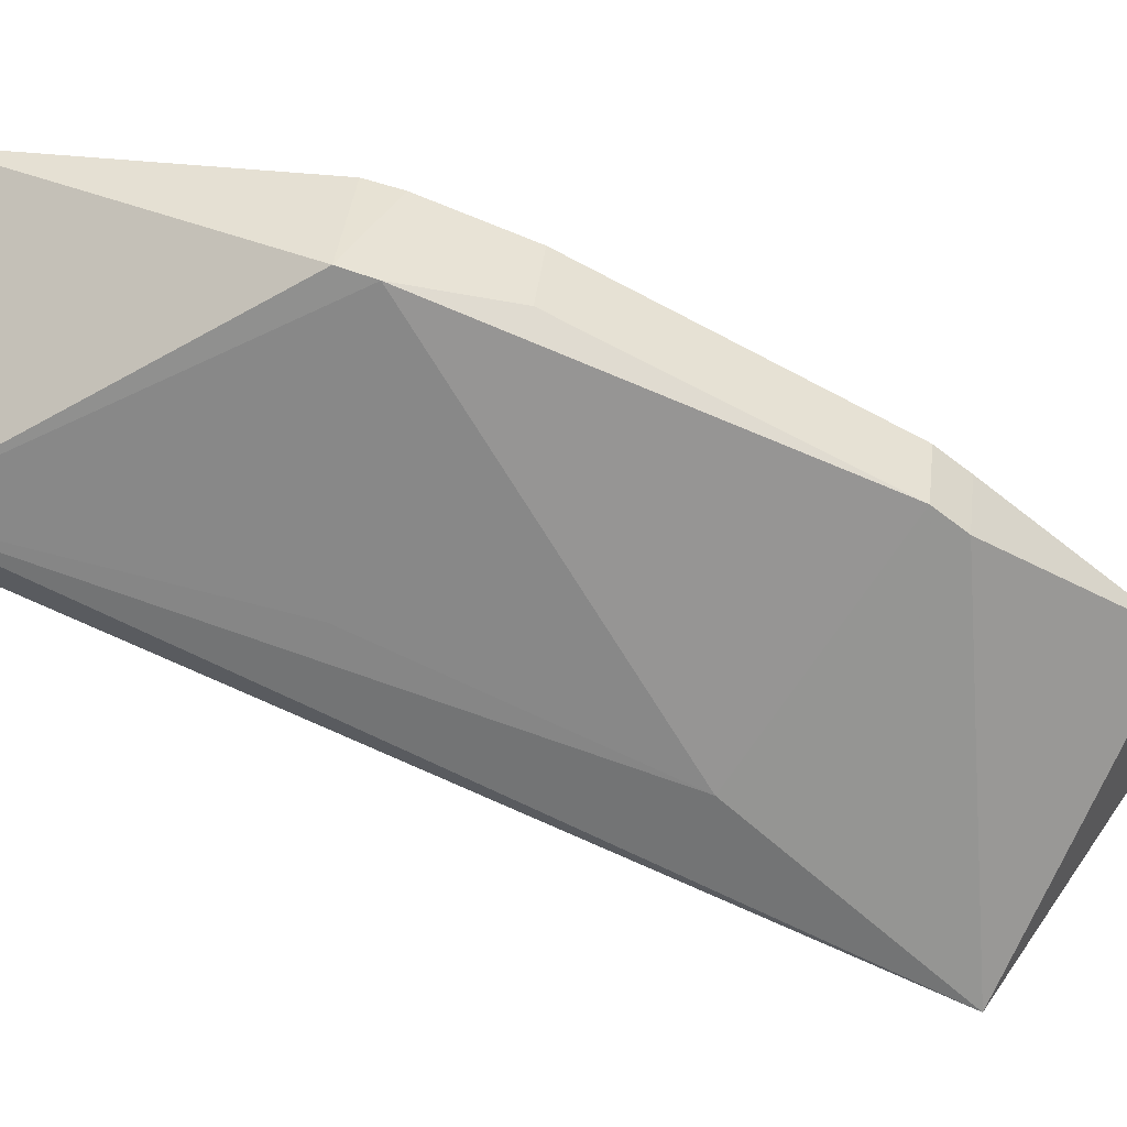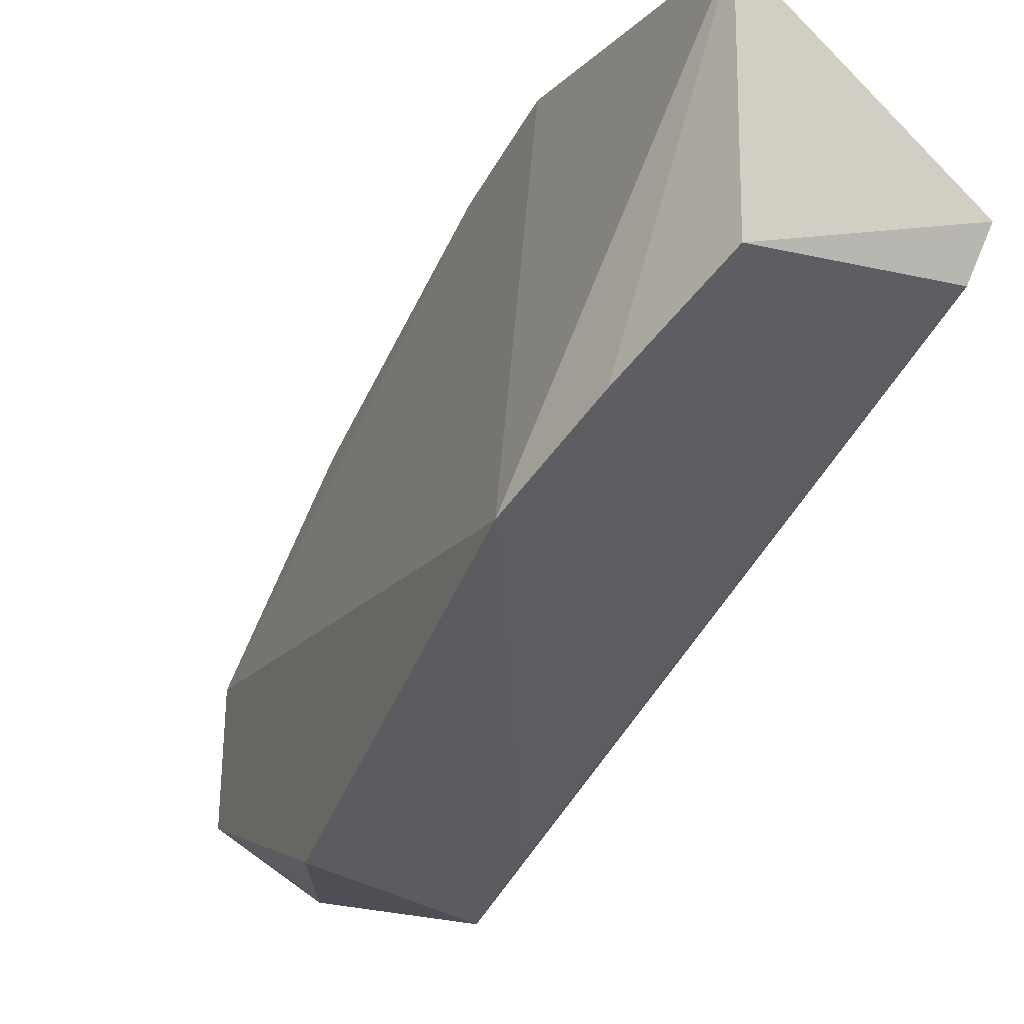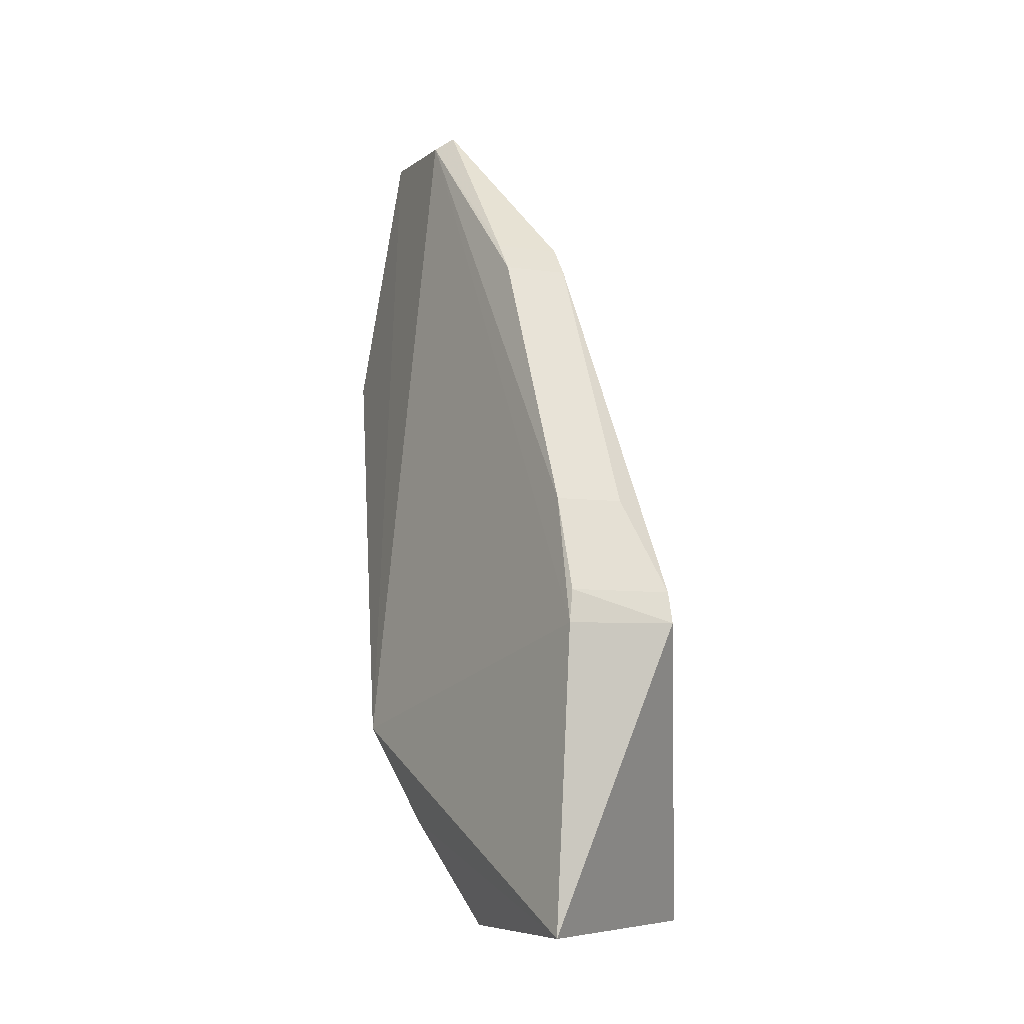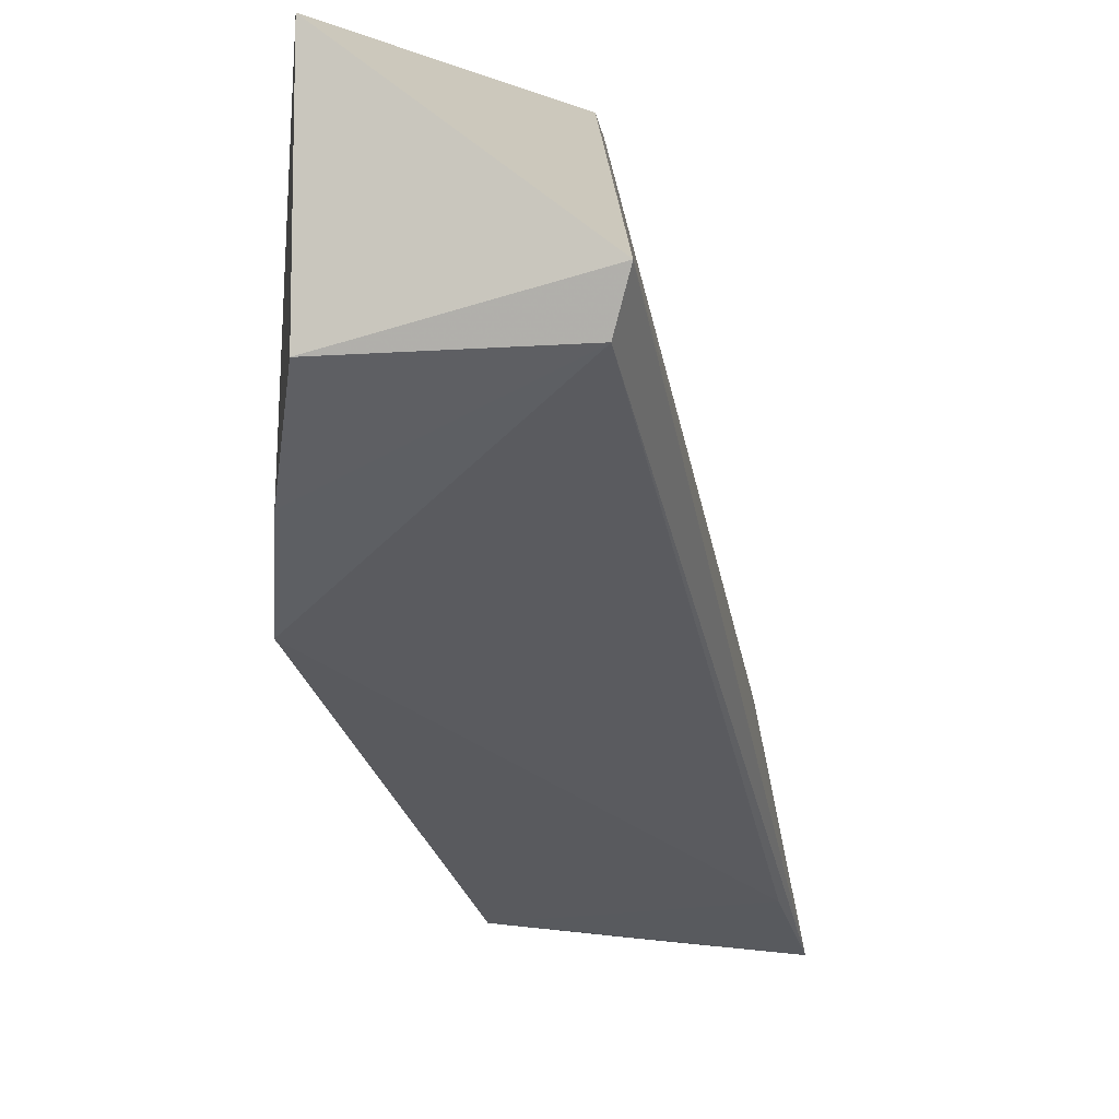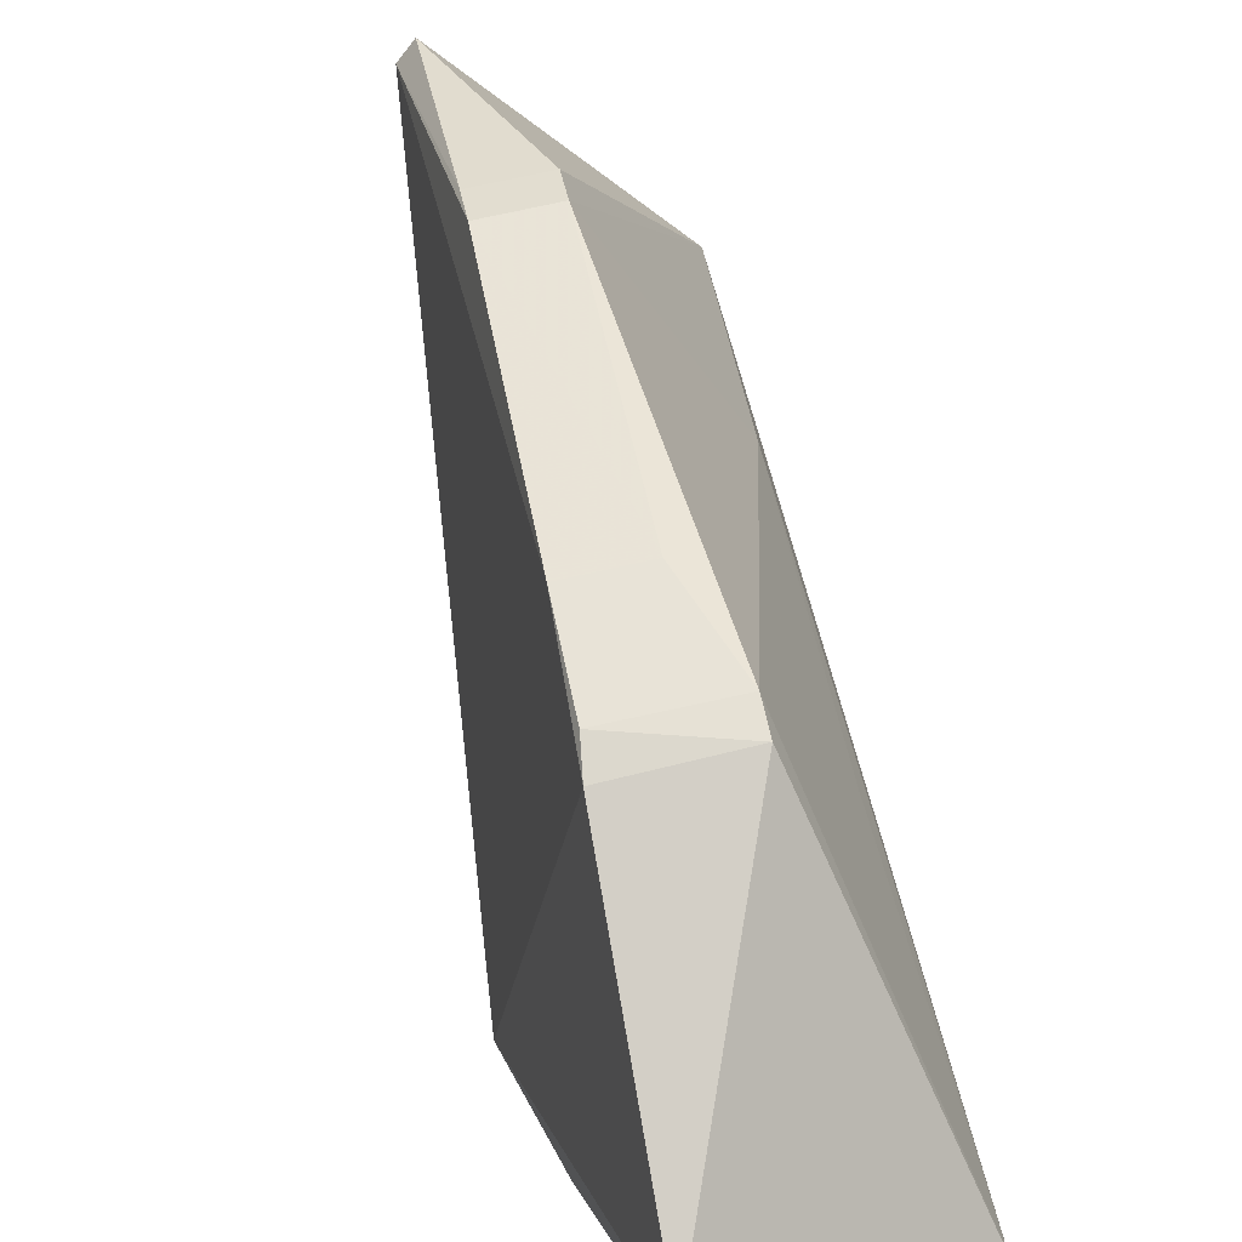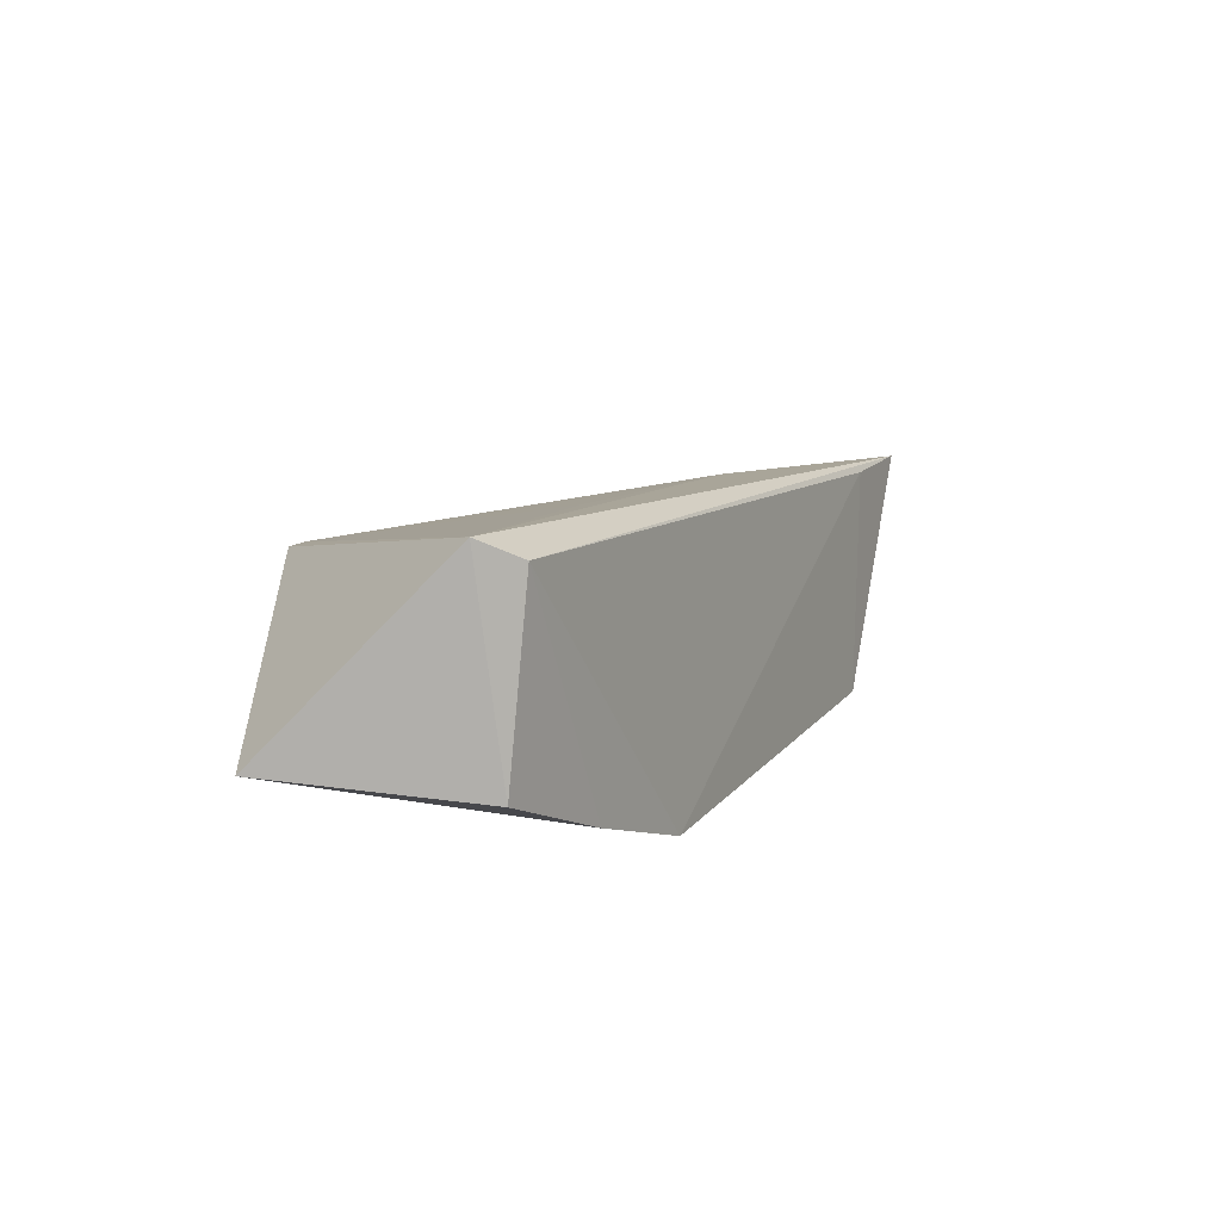
<metadata>
{"format":"obj","ext":"obj","renderer":"f3d","projection":"perspective","resolution":1024,"background":"white","views":[{"elev":41.5,"azim":97.0,"up":"+Z"},{"elev":-14.1,"azim":-27.3,"up":"+Z"},{"elev":-7.4,"azim":-21.7,"up":"+Y"},{"elev":-6.4,"azim":12.0,"up":"+Z"},{"elev":78.4,"azim":-12.2,"up":"+Z"},{"elev":-78.0,"azim":83.6,"up":"+Y"}]}
</metadata>
<code>
v -0.4195 1.275 0.8332
v -0.4177 1.269 0.8295
v -0.4178 1.285 0.8207
v -0.4209 1.286 0.821
v -0.4236 1.273 0.8253
v -0.4217 1.288 0.8256
v -0.418 1.281 0.8249
v -0.422 1.269 0.833
v -0.418 1.269 0.8286
v -0.4227 1.282 0.8213
v -0.4202 1.284 0.8286
v -0.4221 1.288 0.8226
v -0.4195 1.276 0.833
v -0.4218 1.275 0.8331
v -0.4179 1.283 0.8216
v -0.4221 1.269 0.8285
v -0.4202 1.284 0.8291
v -0.4219 1.285 0.8215
v -0.4221 1.288 0.8253
v -0.418 1.275 0.8278
v -0.4217 1.276 0.833
v -0.4229 1.271 0.8268
v -0.4216 1.284 0.8286
v -0.4217 1.278 0.8322
v -0.4202 1.278 0.8322
v -0.4216 1.284 0.8291
f 7 2 3
f 8 2 1
f 9 3 2
f 10 4 3
f 11 3 6
f 12 6 3
f 12 3 4
f 12 10 5
f 13 1 2
f 14 5 8
f 14 8 1
f 15 9 5
f 15 3 9
f 15 10 3
f 15 5 10
f 16 9 2
f 16 2 8
f 17 7 3
f 17 3 11
f 17 13 7
f 18 12 4
f 18 4 10
f 18 10 12
f 19 12 5
f 19 6 12
f 19 5 14
f 20 13 2
f 20 2 7
f 20 7 13
f 21 14 1
f 21 1 13
f 22 16 8
f 22 8 5
f 22 5 9
f 22 9 16
f 23 17 11
f 23 11 6
f 23 6 19
f 24 21 13
f 24 14 21
f 24 19 14
f 25 24 13
f 25 13 17
f 26 17 23
f 26 23 19
f 26 19 24
f 26 25 17
f 26 24 25

</code>
